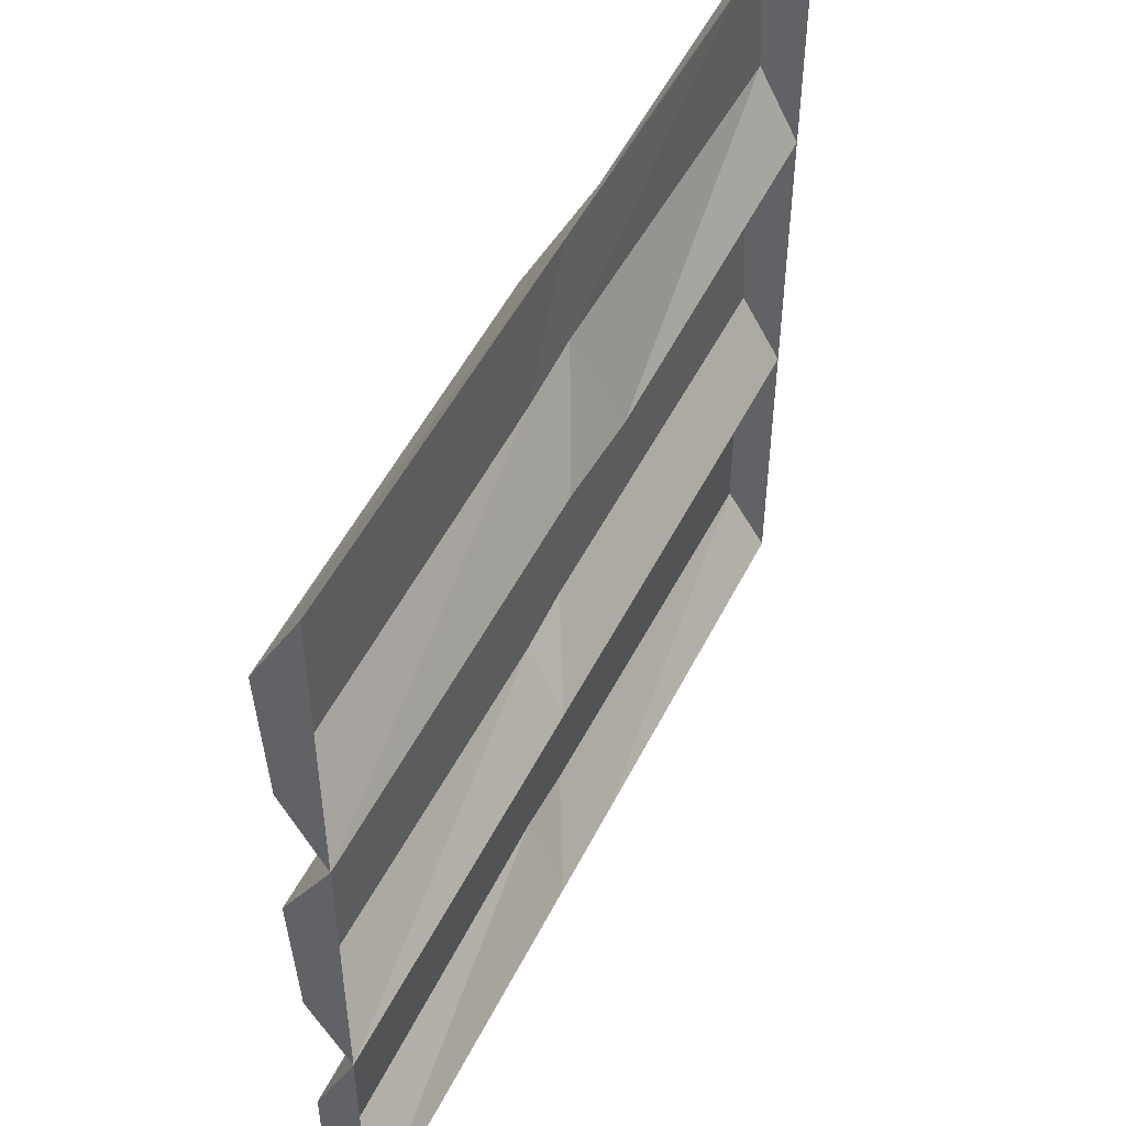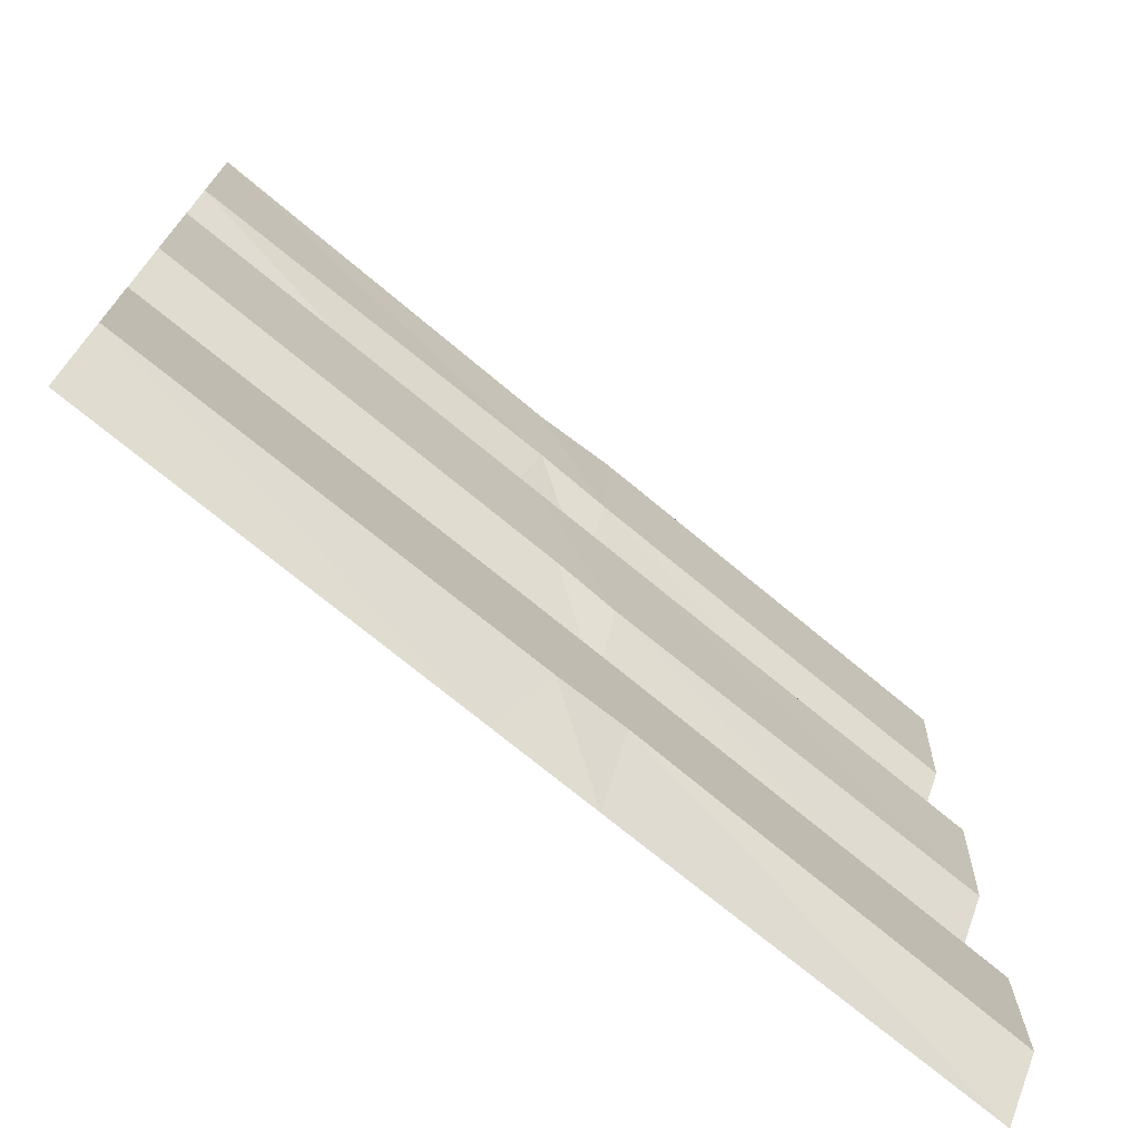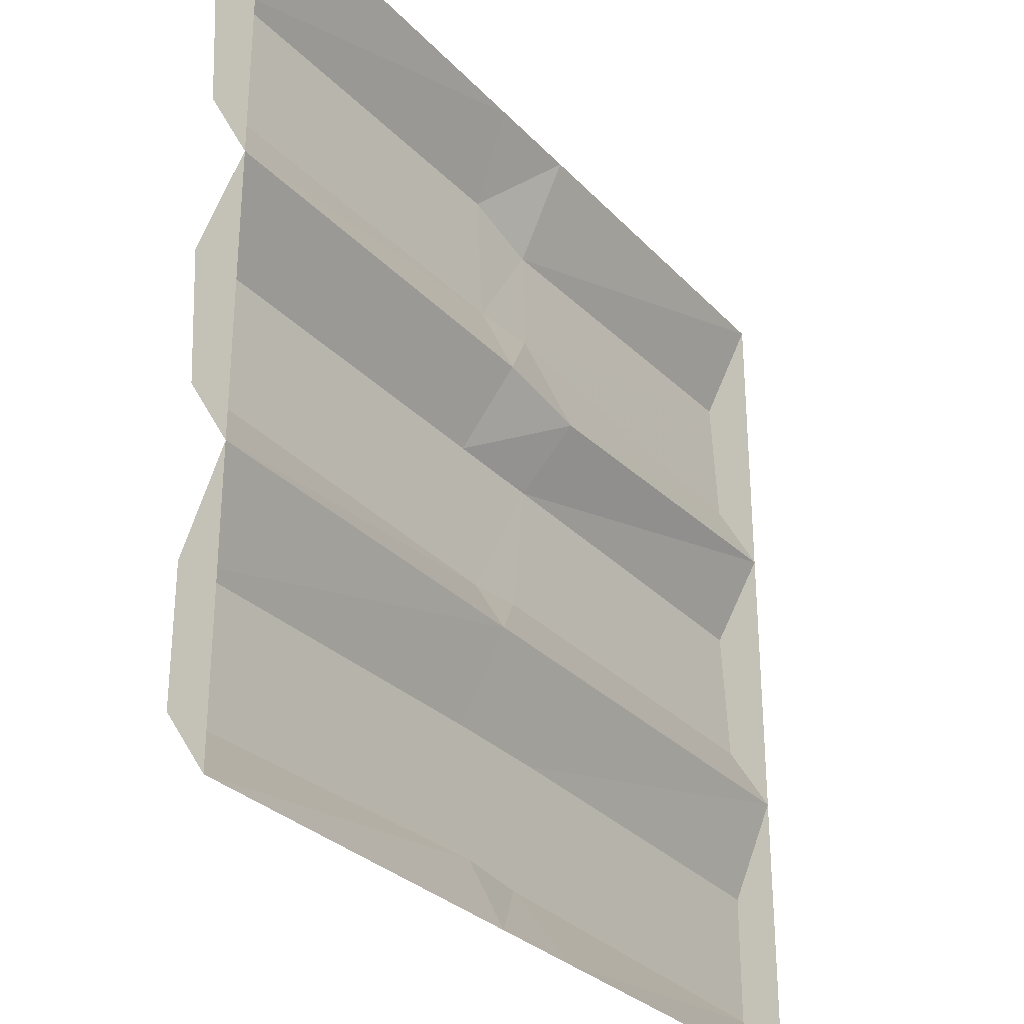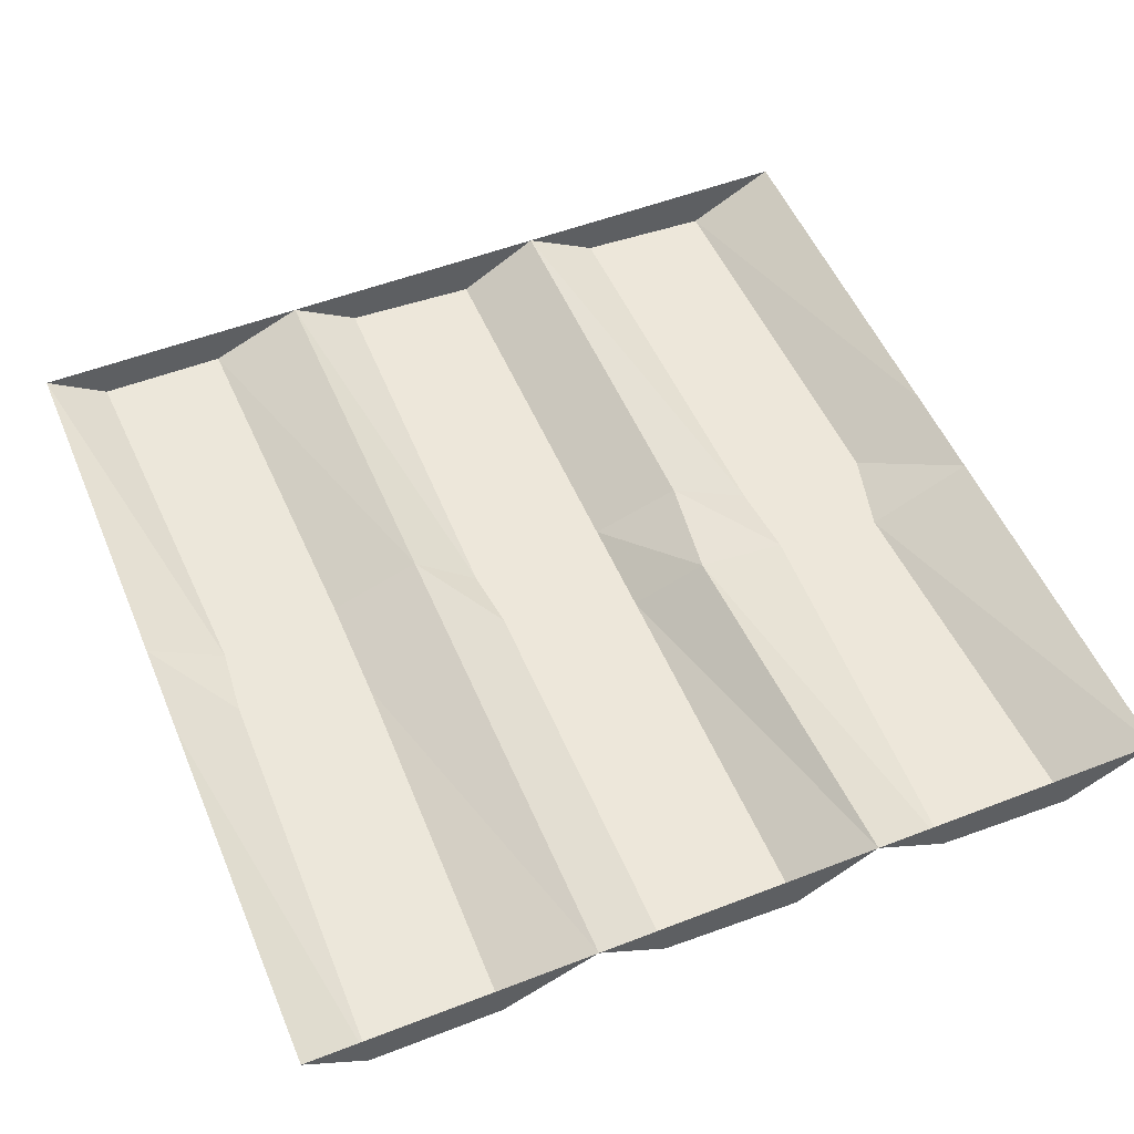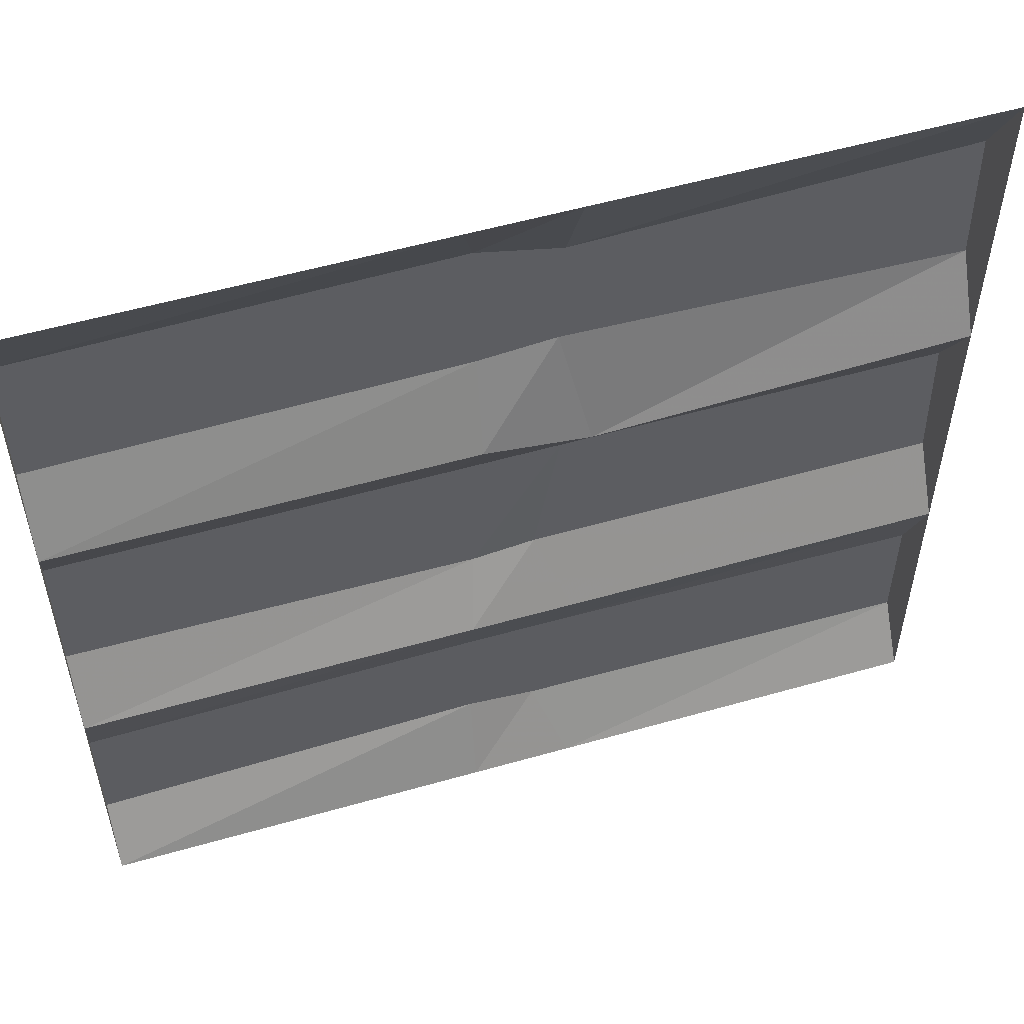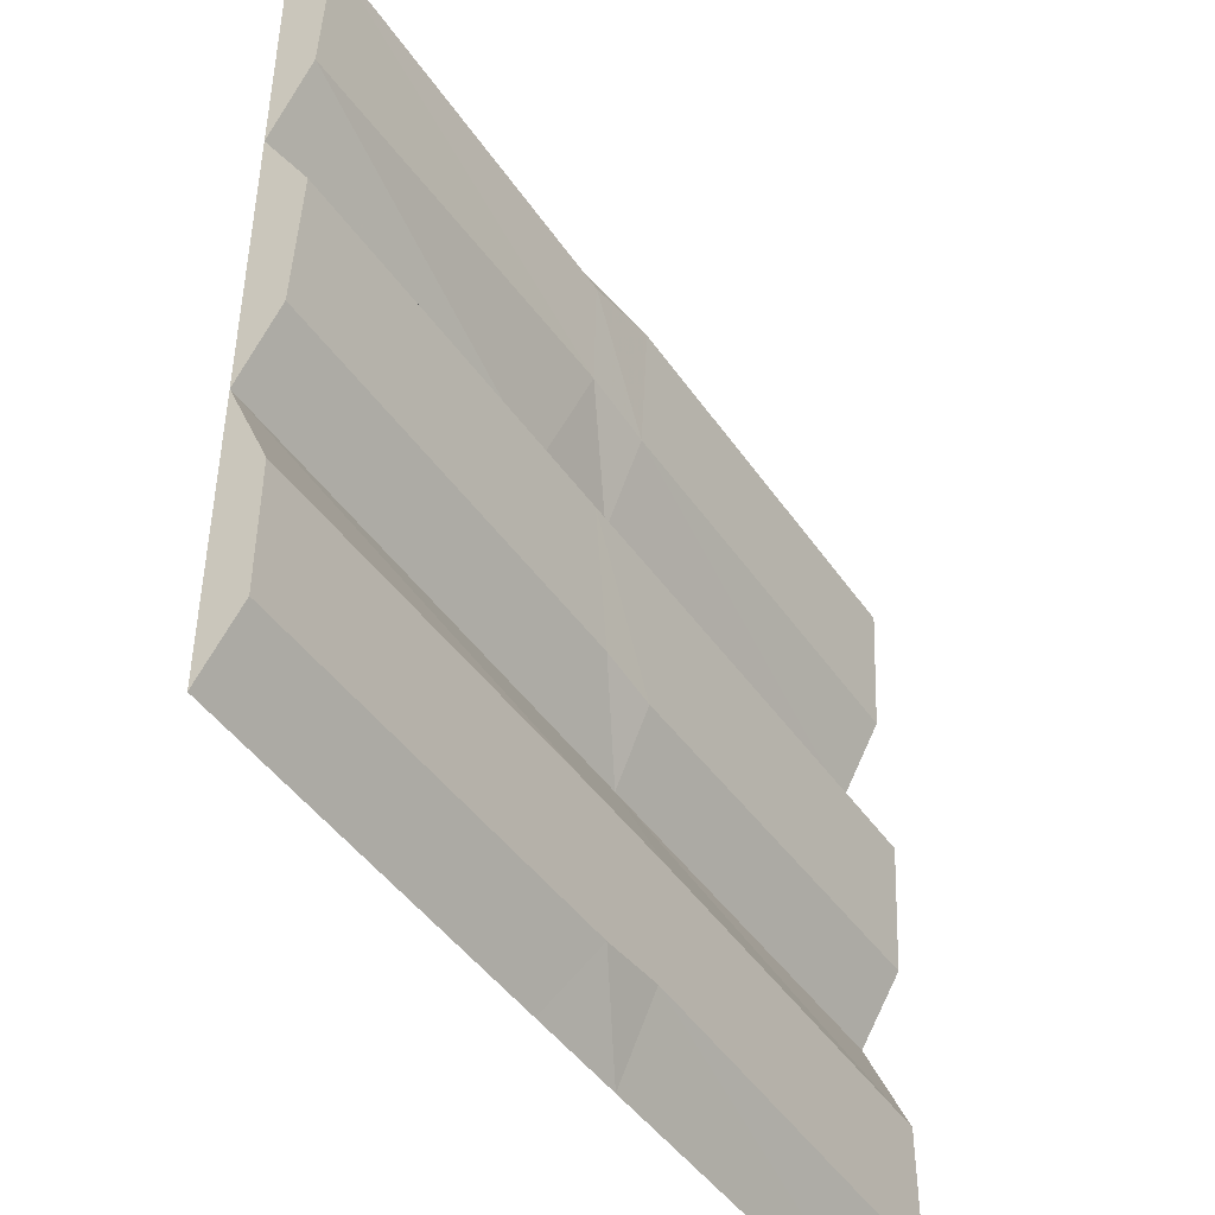
<metadata>
{"format":"obj","ext":"obj","renderer":"f3d","projection":"perspective","resolution":1024,"background":"white","views":[{"elev":50.9,"azim":116.0,"up":"+Z"},{"elev":-73.4,"azim":-39.5,"up":"+Z"},{"elev":-29.9,"azim":124.2,"up":"+Z"},{"elev":52.8,"azim":-112.6,"up":"+Y"},{"elev":54.9,"azim":163.2,"up":"+Z"},{"elev":-45.7,"azim":-57.2,"up":"+Z"}]}
</metadata>
<code>
v 0.5 -0.04688 -0.09375
v 0.5 -0.05469 0.0625
v 0.05469 -0.05469 0.0625
v 0.03906 -0.04688 -0.1016
v 0.5 0 -0.1719
v 0.5 0 0.1562
v 0.03906 0 0.1562
v -0.07812 0 0.1406
v -0.0625 -0.05469 0.0625
v -0.03125 -0.04688 -0.09375
v 0.05469 0 -0.1719
v 0.5 -0.04688 -0.2812
v 0.5 0 -0.5
v 0.5 -0.04688 -0.4297
v 0.04688 -0.04688 -0.4141
v 0.05469 0 -0.5
v -0.03125 -0.04688 -0.4219
v -0.0625 0 -0.5
v -0.5 -0.04688 -0.4297
v -0.5 0 -0.5
v -0.5 0 -0.1719
v -0.5 -0.04688 -0.2812
v -0.0625 -0.04688 -0.2734
v -0.0625 0 -0.1719
v -0.5 -0.04688 -0.09375
v -0.5 0 0.1562
v -0.5 -0.05469 0.0625
v -0.5 -0.04688 0.2422
v -0.5 0 0.5
v -0.5 -0.05469 0.3984
v -0.0625 -0.05469 0.3828
v -0.0625 0 0.5
v 0.03125 -0.05469 0.4062
v 0.05469 0 0.5
v 0.5 -0.05469 0.3984
v 0.5 0 0.5
v 0.5 -0.04688 0.2422
v 0.03125 -0.04688 0.25
v -0.05469 -0.04688 0.2578
v 0.0625 -0.04688 -0.2734
f 1 2 3
f 1 3 4
f 1 4 5
f 1 5 2
f 2 5 6
f 2 6 7
f 2 7 3
f 4 11 5
f 5 11 12
f 5 12 13
f 13 12 14
f 13 14 15
f 13 15 16
f 18 17 19
f 18 19 20
f 20 19 21
f 21 19 22
f 21 22 23
f 21 23 24
f 21 24 25
f 21 25 26
f 26 25 27
f 26 27 9
f 26 9 8
f 26 8 28
f 26 28 29
f 29 28 30
f 29 30 31
f 29 31 32
f 34 33 35
f 34 35 36
f 36 35 6
f 6 35 37
f 6 37 38
f 6 38 7
f 8 39 28
f 28 39 30
f 30 39 31
f 33 38 37
f 33 37 35
f 14 12 40
f 14 40 15
f 17 23 22
f 17 22 19
f 11 40 12
f 24 10 25
f 25 10 27
f 27 10 9
f 3 7 8
f 3 8 9
f 3 9 4
f 4 9 10
f 4 10 11
f 16 15 17
f 16 17 18
f 32 31 33
f 32 33 34
f 7 38 39
f 7 39 8
f 31 39 38
f 31 38 33
f 15 40 23
f 15 23 17
f 40 11 24
f 40 24 23
f 10 24 11

</code>
